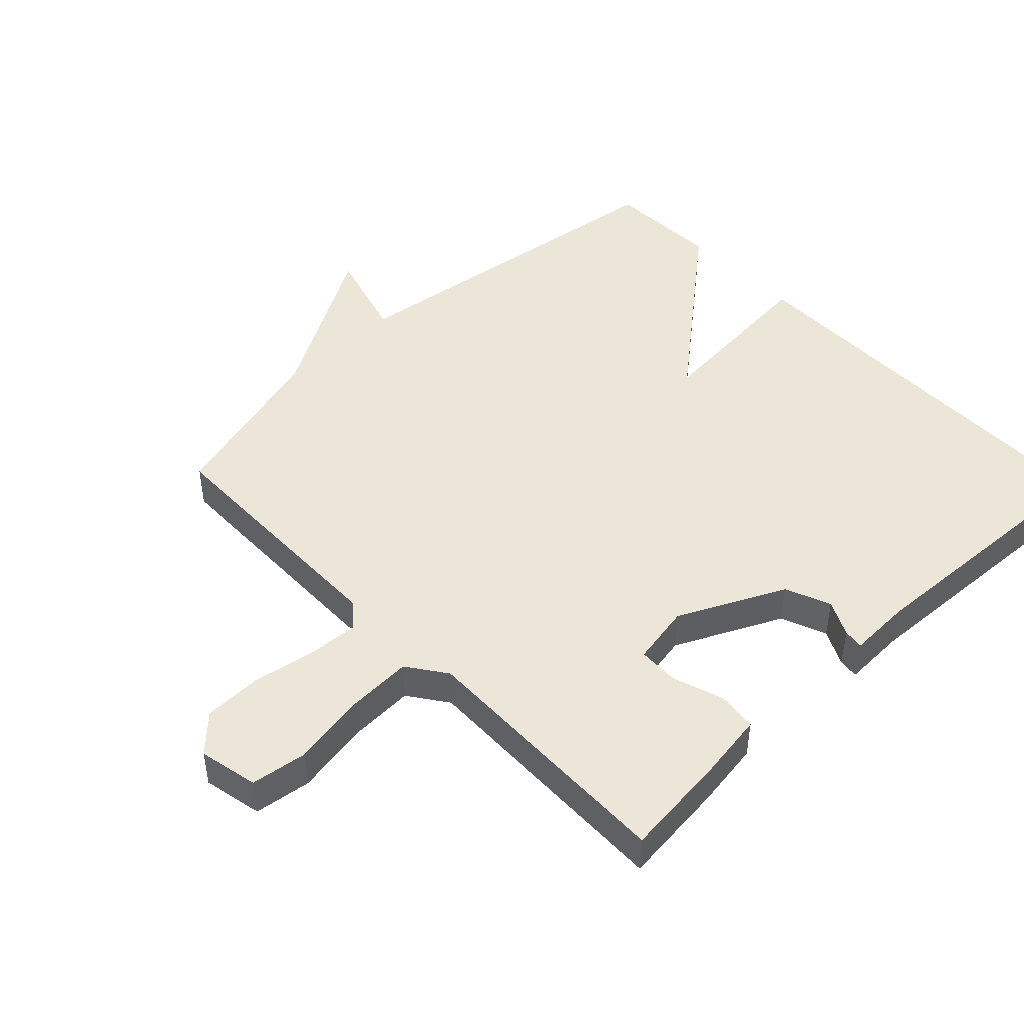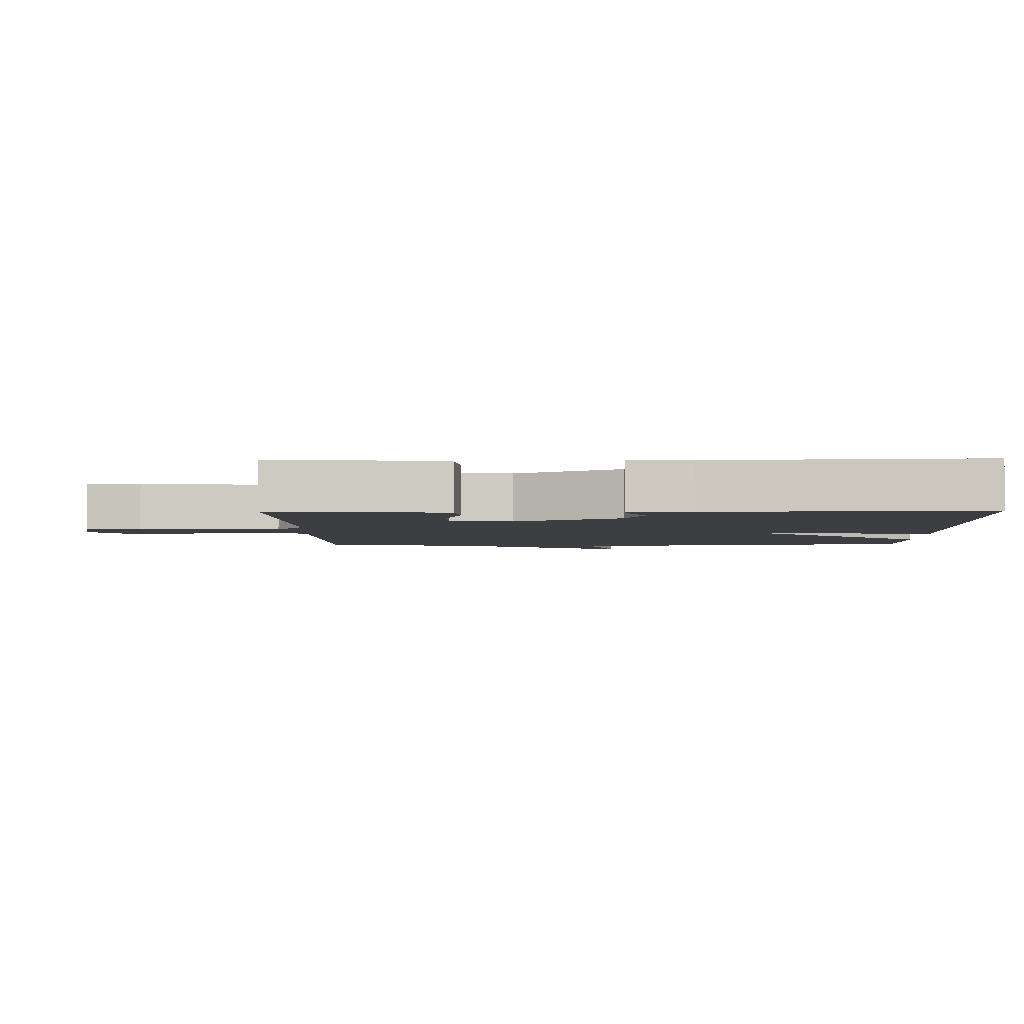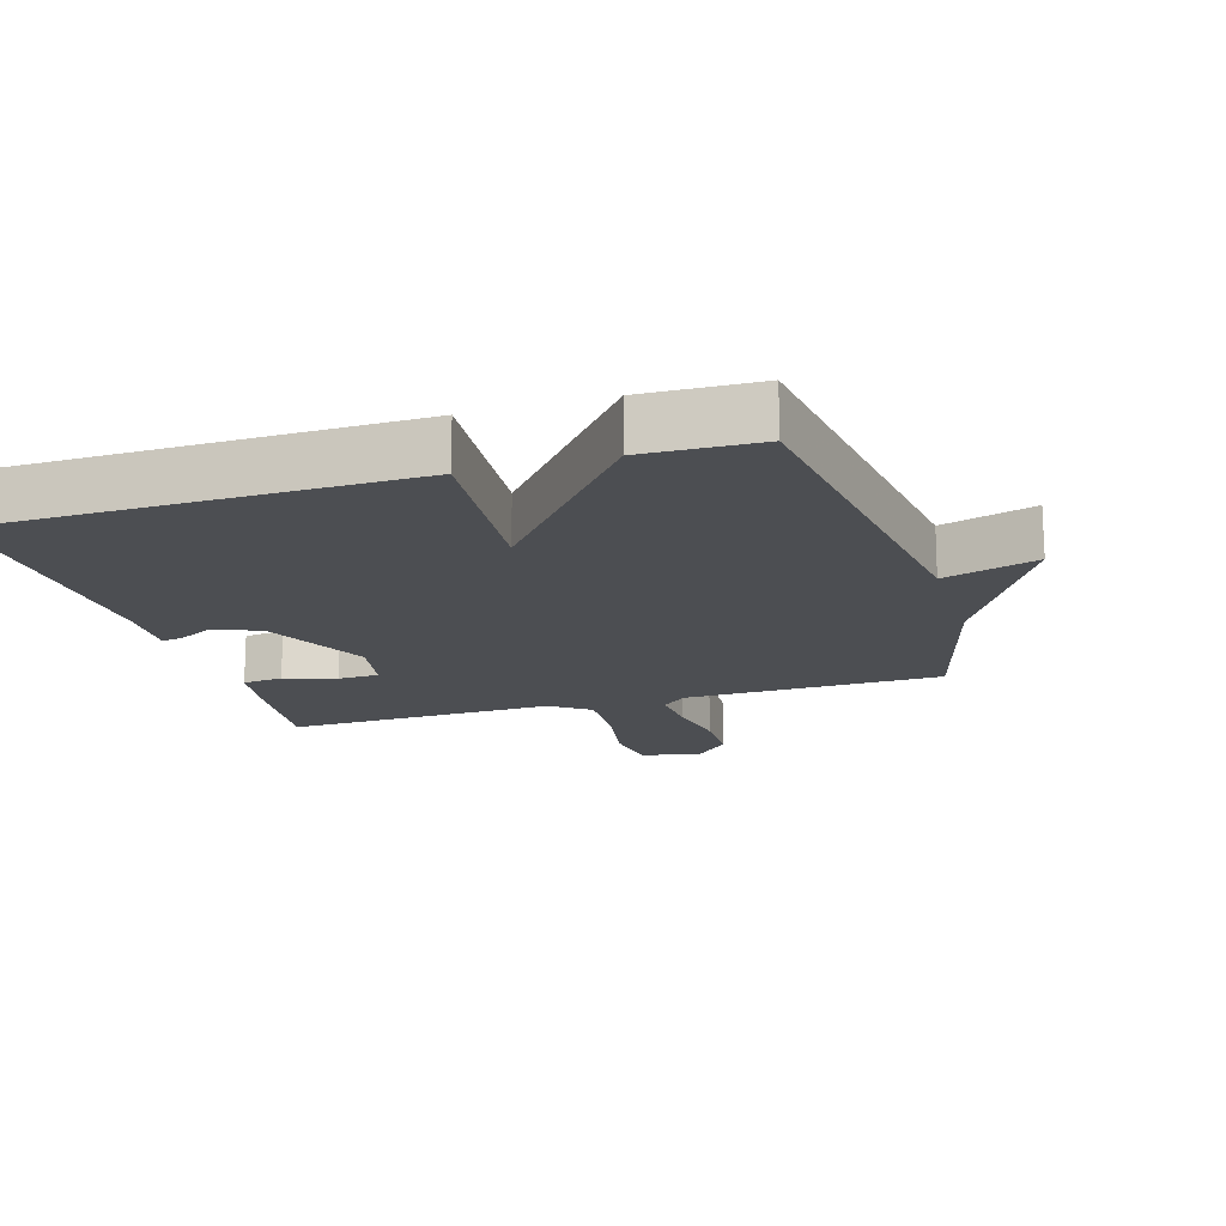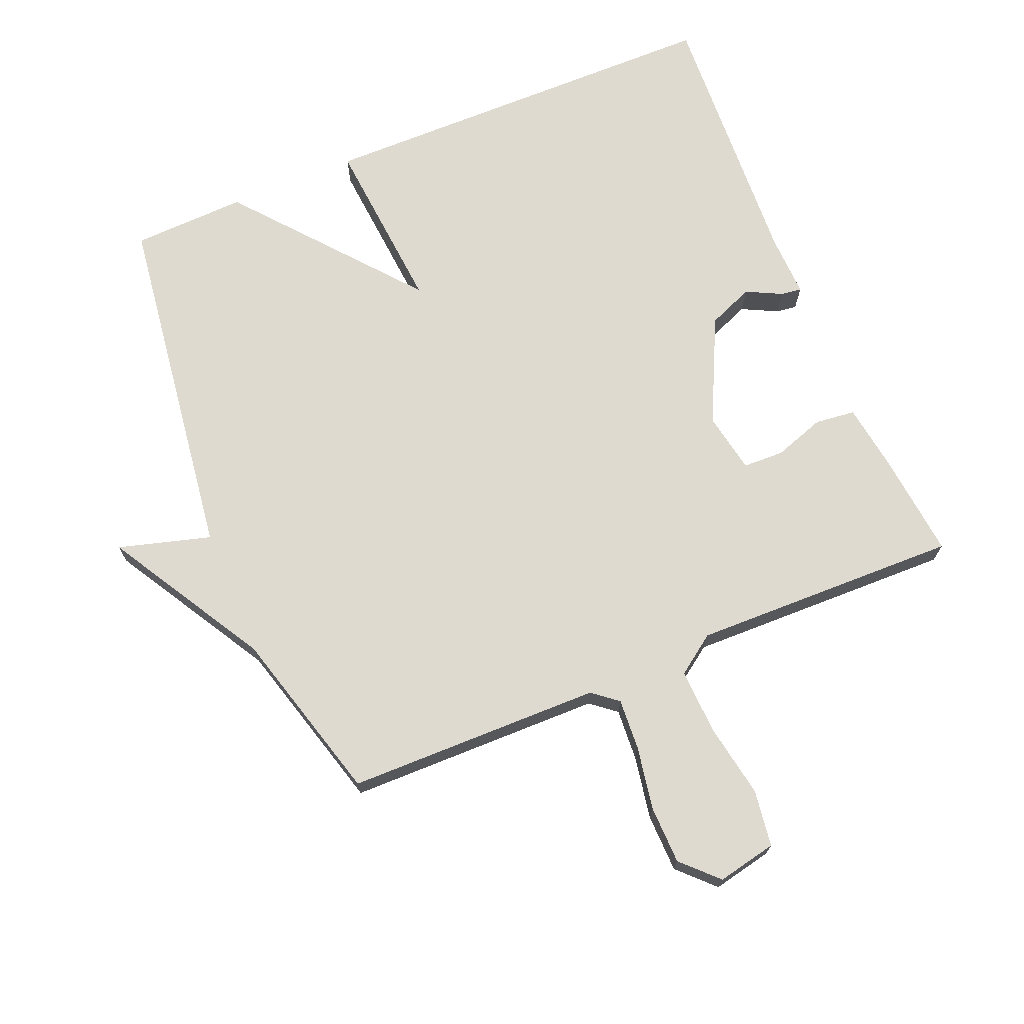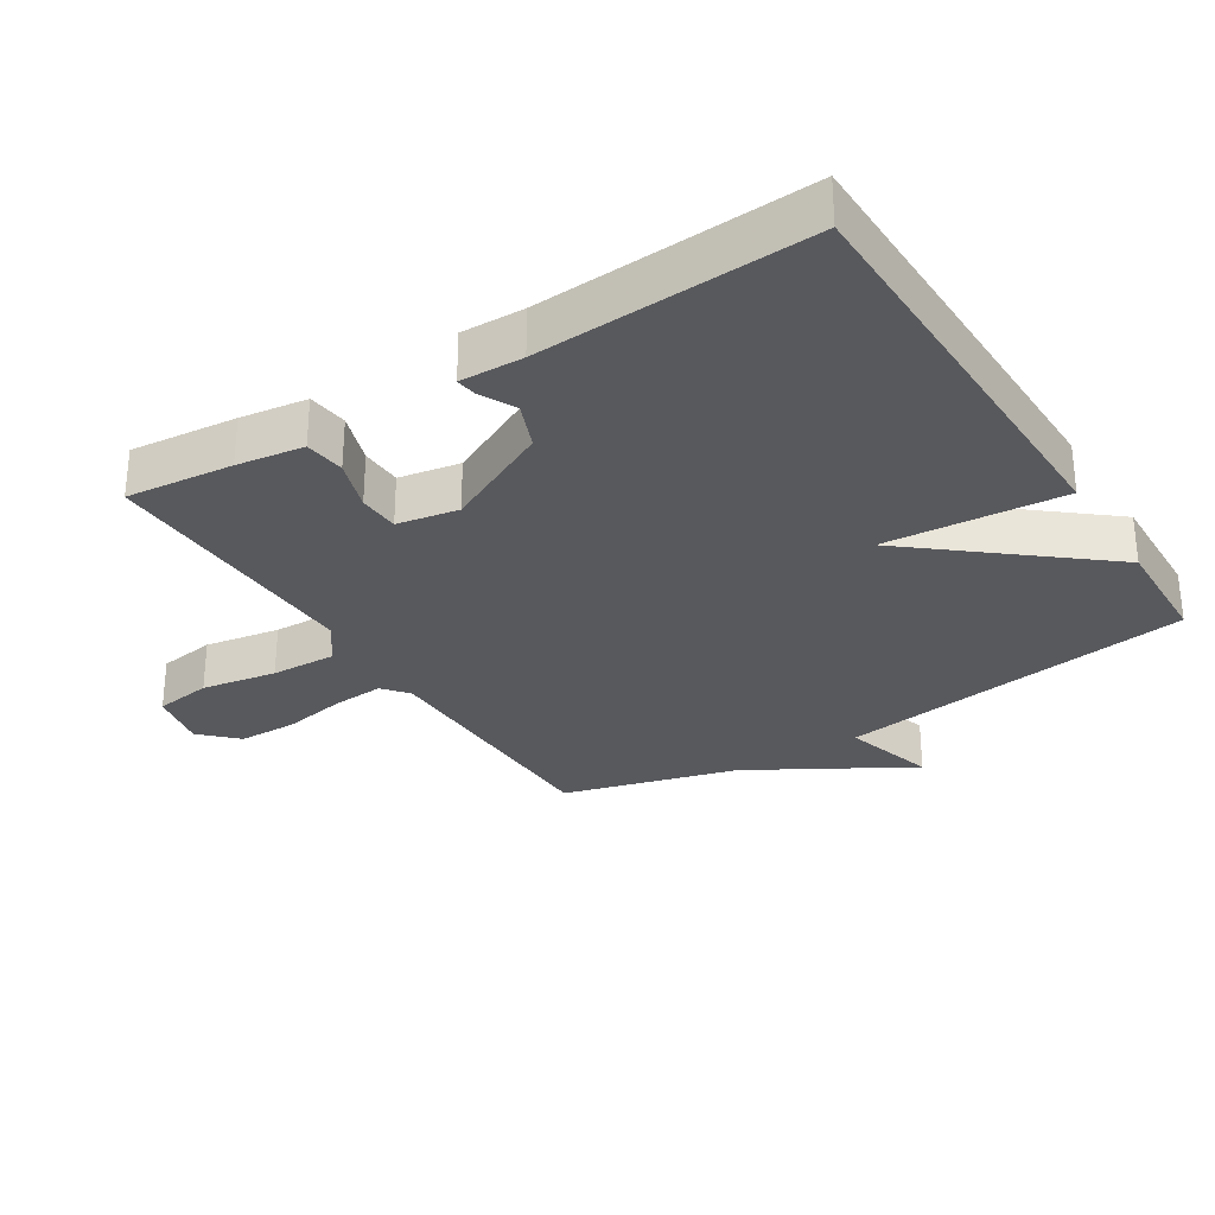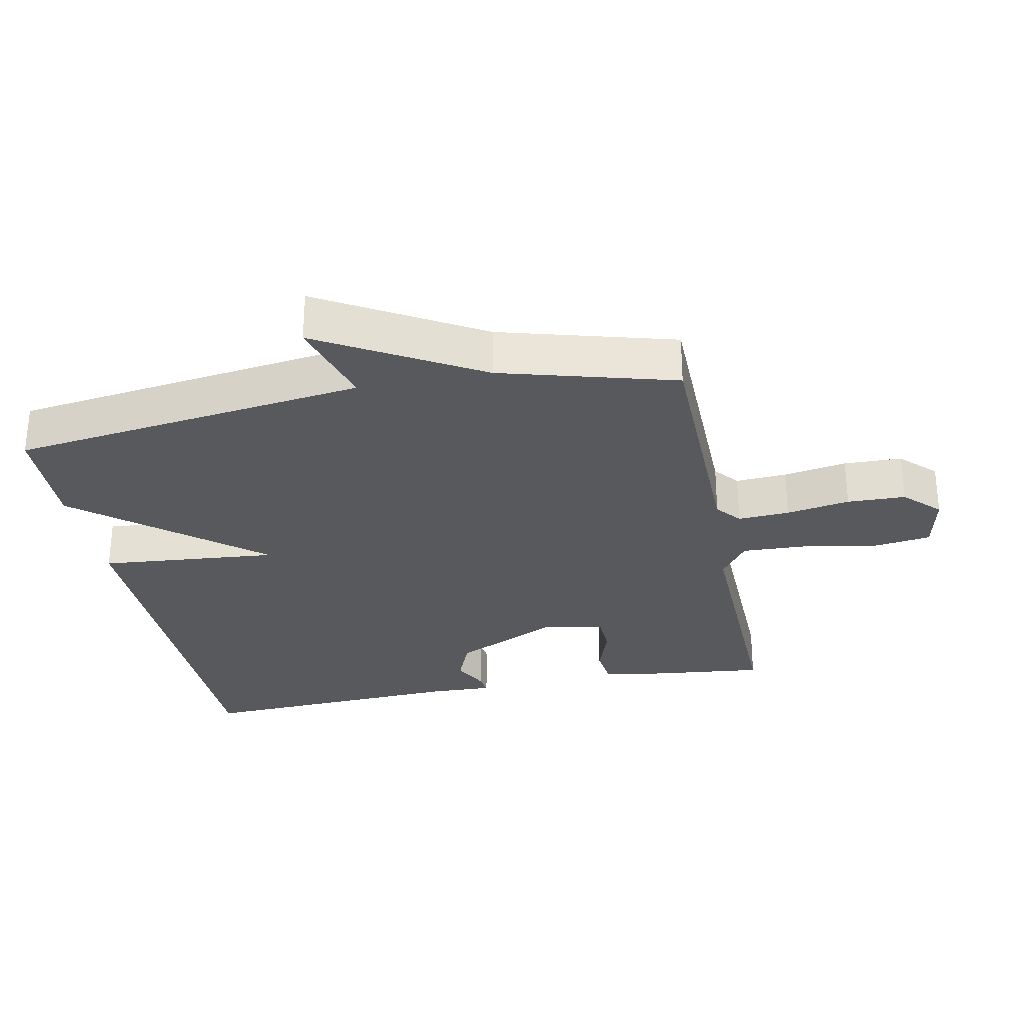
<metadata>
{"format":"obj","ext":"obj","renderer":"f3d","projection":"perspective","resolution":1024,"background":"white","views":[{"elev":46.6,"azim":46.3,"up":"+Y"},{"elev":-3.4,"azim":91.3,"up":"+Y"},{"elev":-16.7,"azim":-162.9,"up":"+Y"},{"elev":71.0,"azim":-22.6,"up":"+Y"},{"elev":-30.0,"azim":122.4,"up":"+Y"},{"elev":-29.1,"azim":-78.7,"up":"+Y"}]}
</metadata>
<code>
v -0.5 0.07 0.5
v -0.113 0.07 0.505
v -0.075 0.07 0.536
v -0.08 0.07 0.614
v -0.097 0.07 0.71
v -0.095 0.07 0.798
v -0.043 0.07 0.85
v 0.047 0.07 0.831
v 0.059 0.07 0.745
v 0.039 0.07 0.632
v 0.035 0.07 0.533
v 0.094 0.07 0.491
v 0.5 0.07 0.5
v 0.483 0.07 0.339
v 0.468 0.07 0.238
v 0.407 0.07 0.231
v 0.33 0.07 0.257
v 0.268 0.07 0.255
v 0.251 0.07 0.163
v 0.328 0.07 0.003
v 0.397 0.07 -0.025
v 0.451 0.07 0.002
v 0.482 0.07 0.006
v 0.479 0.07 -0.089
v 0.5 0.07 -0.5
v -0.127 0.07 -0.506
v -0.104 0.07 -0.237
v -0.327 0.07 -0.506
v -0.5 0.07 -0.5
v -0.573 0.07 0.037
v -0.713 0.07 -0.003
v -0.573 0.07 0.237
v -0.5 0 0.5
v -0.113 0 0.505
v -0.075 0 0.536
v -0.08 0 0.614
v -0.097 0 0.71
v -0.095 0 0.798
v -0.043 0 0.85
v 0.047 0 0.831
v 0.059 0 0.745
v 0.039 0 0.632
v 0.035 0 0.533
v 0.094 0 0.491
v 0.5 0 0.5
v 0.483 0 0.339
v 0.468 0 0.238
v 0.407 0 0.231
v 0.33 0 0.257
v 0.268 0 0.255
v 0.251 0 0.163
v 0.328 0 0.003
v 0.397 0 -0.025
v 0.451 0 0.002
v 0.482 0 0.006
v 0.479 0 -0.089
v 0.5 0 -0.5
v -0.127 0 -0.506
v -0.104 0 -0.237
v -0.327 0 -0.506
v -0.5 0 -0.5
v -0.573 0 0.037
v -0.713 0 -0.003
v -0.573 0 0.237
f 30 31 32
f 32 1 2
f 30 32 2
f 29 30 2
f 28 29 2
f 27 28 2
f 24 25 26 27
f 21 22 23 24
f 20 21 24 27
f 27 2 3
f 20 27 3
f 19 20 3
f 15 16 17
f 14 15 17
f 13 14 17
f 12 13 17
f 11 12 17 18
f 8 9 10
f 7 8 10
f 6 7 10
f 5 6 10
f 4 5 10
f 4 10 11
f 11 18 19
f 4 11 19
f 3 4 19
f 64 63 62
f 34 33 64
f 34 64 62
f 34 62 61
f 34 61 60
f 34 60 59
f 59 58 57 56
f 56 55 54 53
f 59 56 53 52
f 35 34 59
f 35 59 52
f 35 52 51
f 49 48 47
f 49 47 46
f 49 46 45
f 49 45 44
f 50 49 44 43
f 42 41 40
f 42 40 39
f 42 39 38
f 42 38 37
f 42 37 36
f 43 42 36
f 51 50 43
f 51 43 36
f 51 36 35
f 1 33 34 2
f 2 34 35 3
f 3 35 36 4
f 4 36 37 5
f 5 37 38 6
f 6 38 39 7
f 7 39 40 8
f 8 40 41 9
f 9 41 42 10
f 10 42 43 11
f 11 43 44 12
f 12 44 45 13
f 13 45 46 14
f 14 46 47 15
f 15 47 48 16
f 16 48 49 17
f 17 49 50 18
f 18 50 51 19
f 19 51 52 20
f 20 52 53 21
f 21 53 54 22
f 22 54 55 23
f 23 55 56 24
f 24 56 57 25
f 25 57 58 26
f 26 58 59 27
f 27 59 60 28
f 28 60 61 29
f 29 61 62 30
f 30 62 63 31
f 31 63 64 32
f 32 64 33 1

</code>
